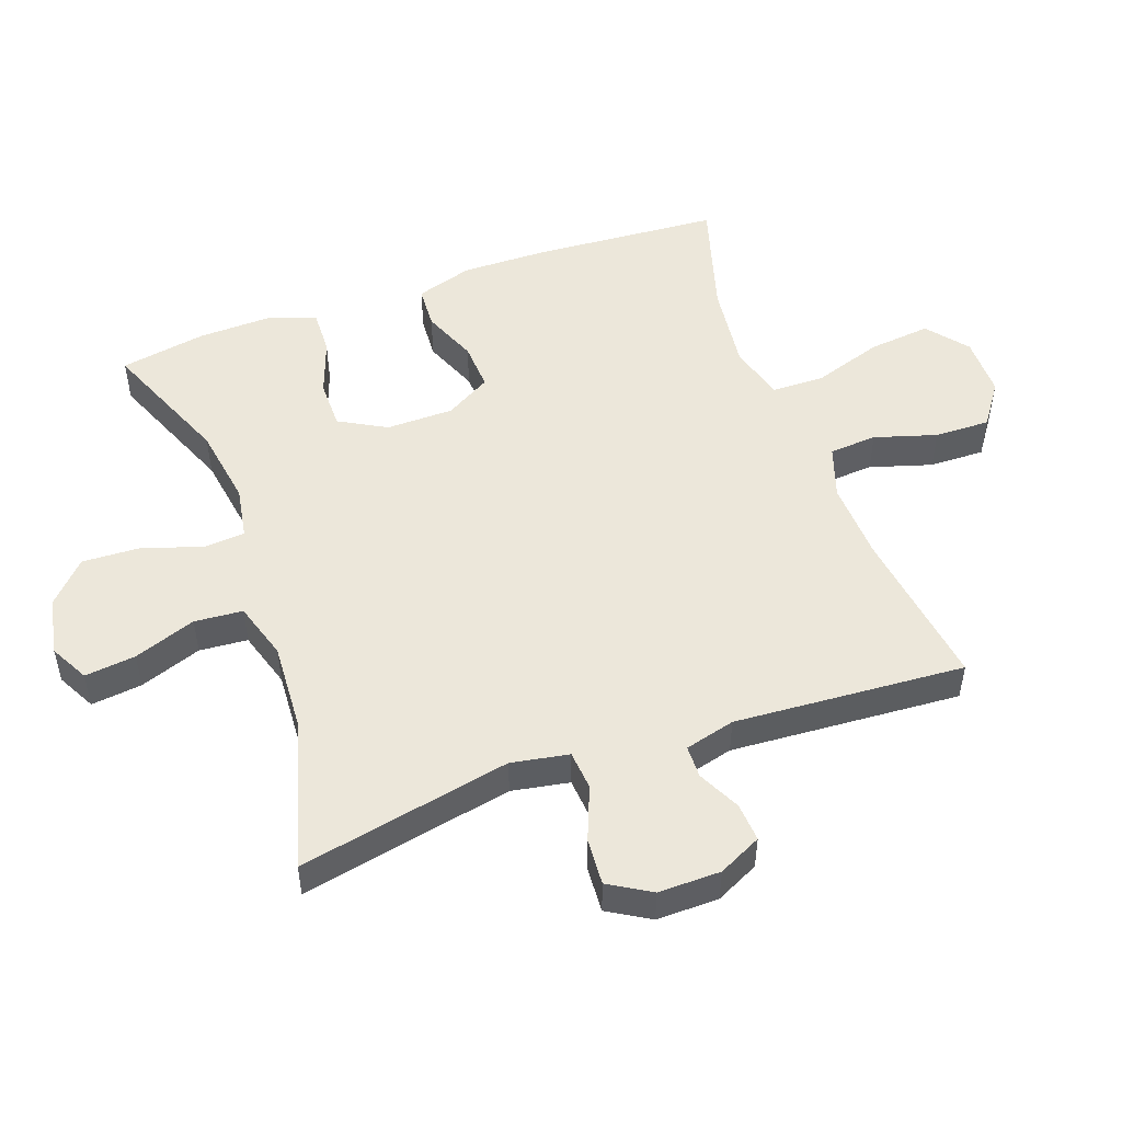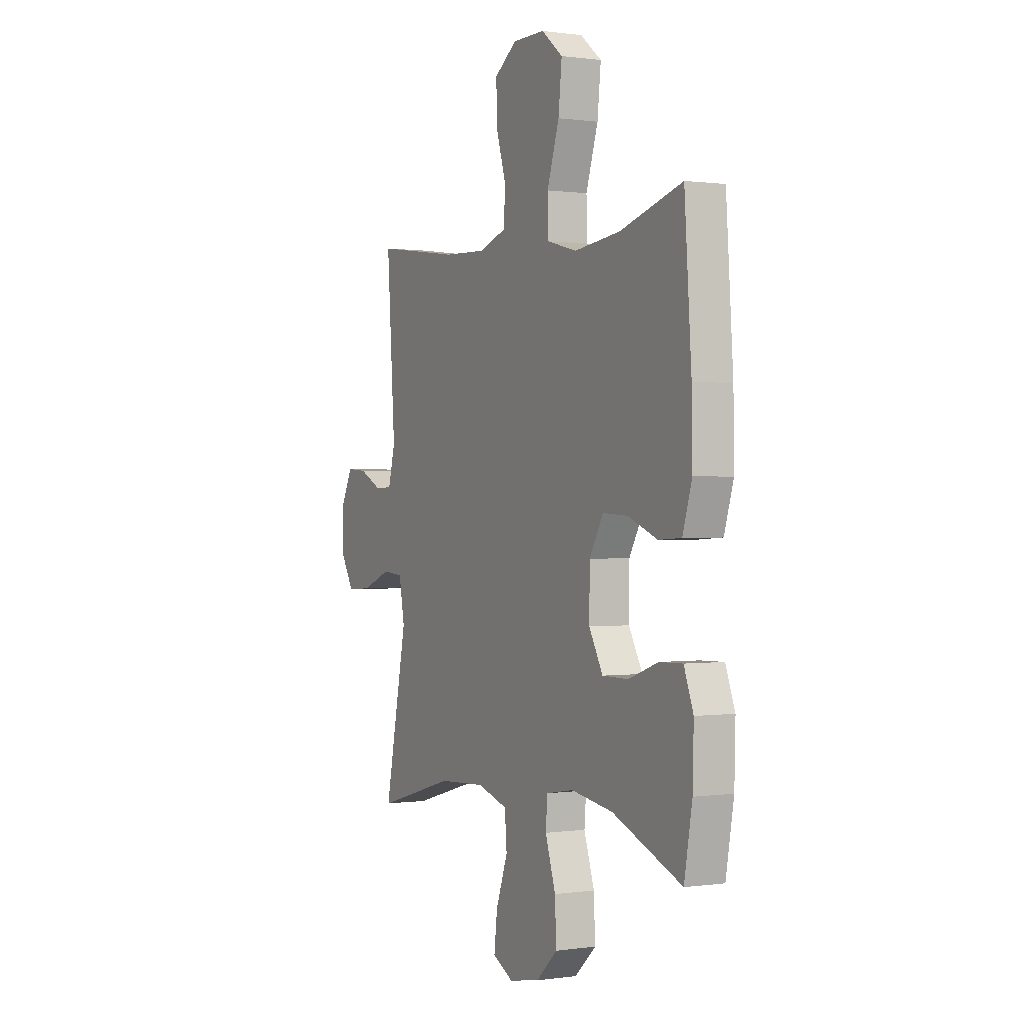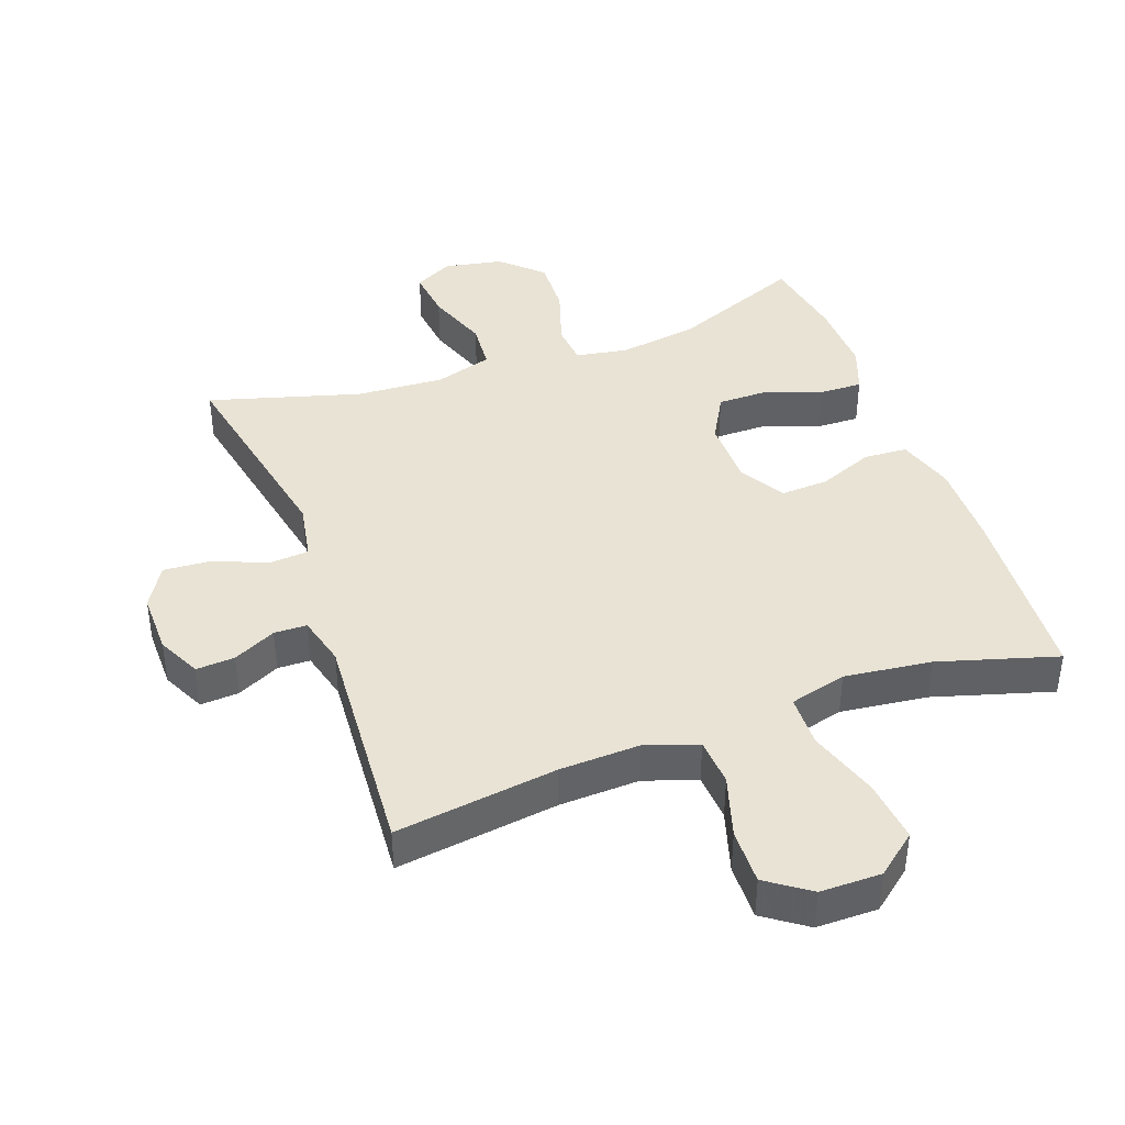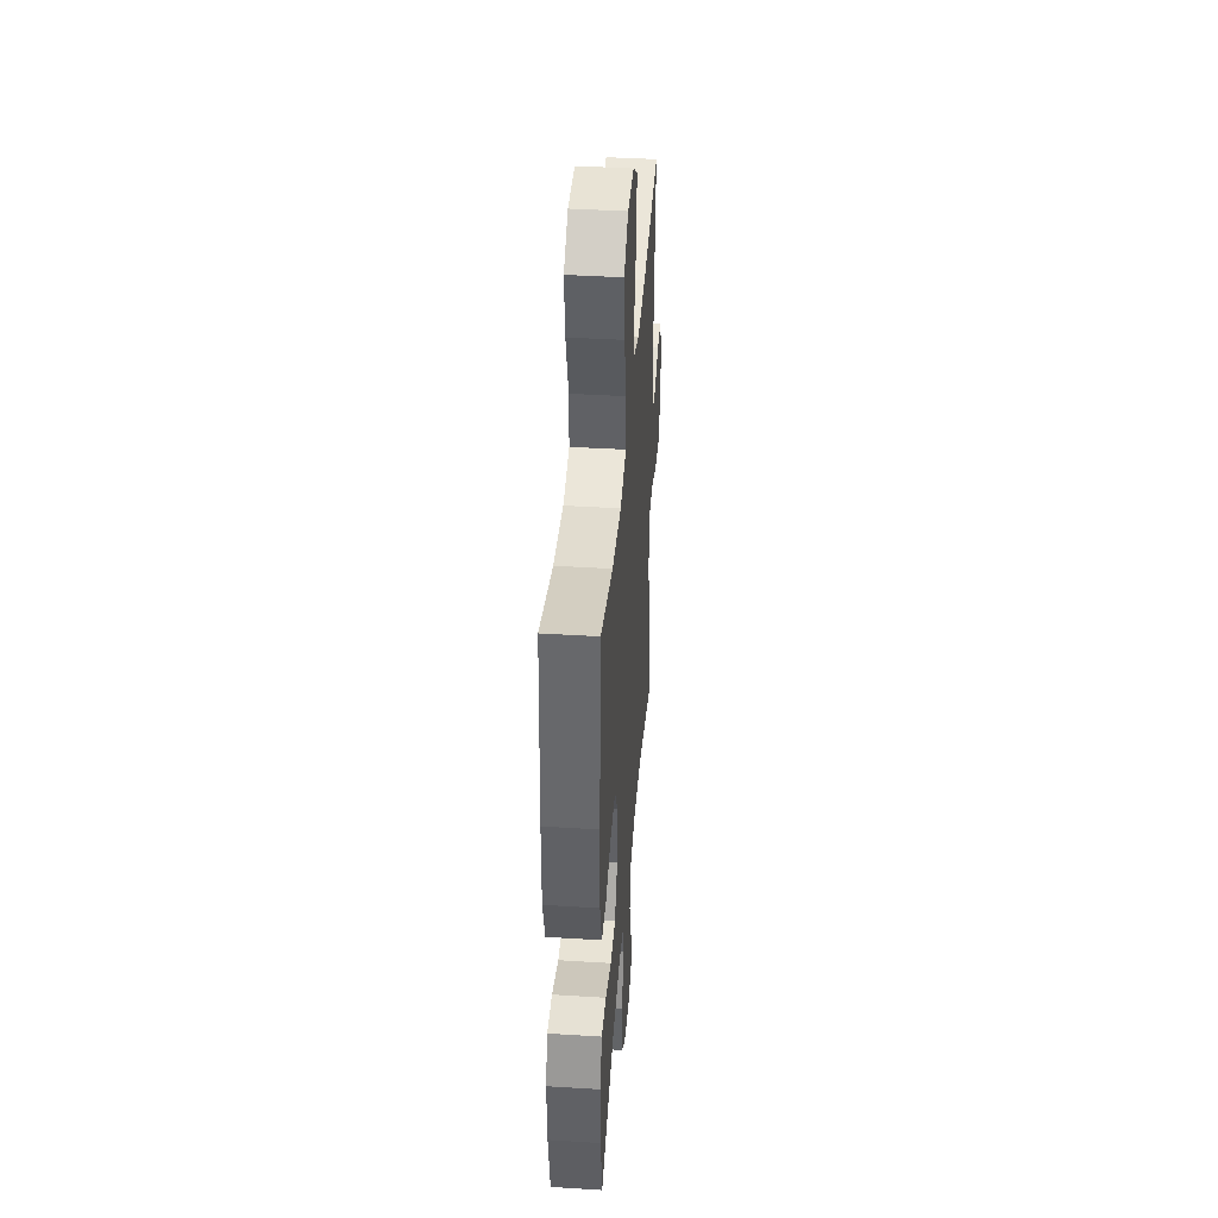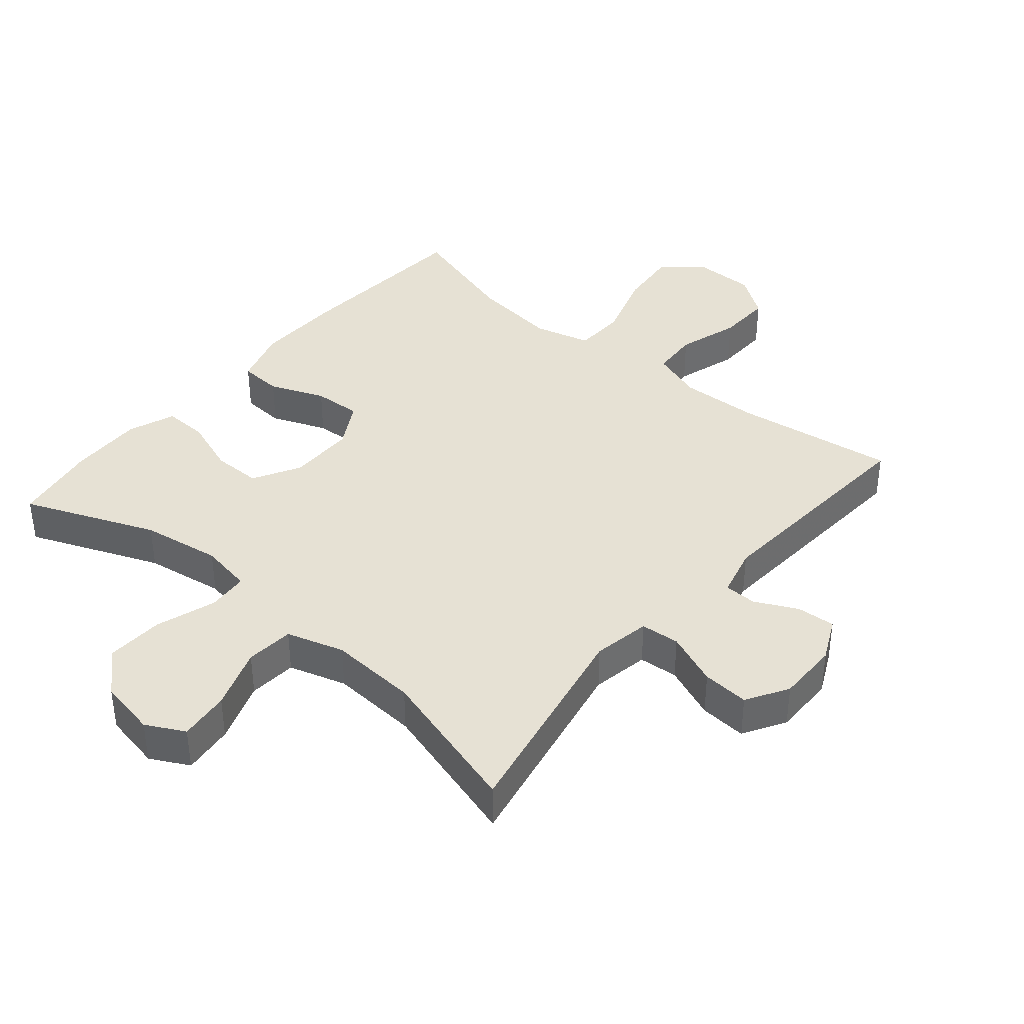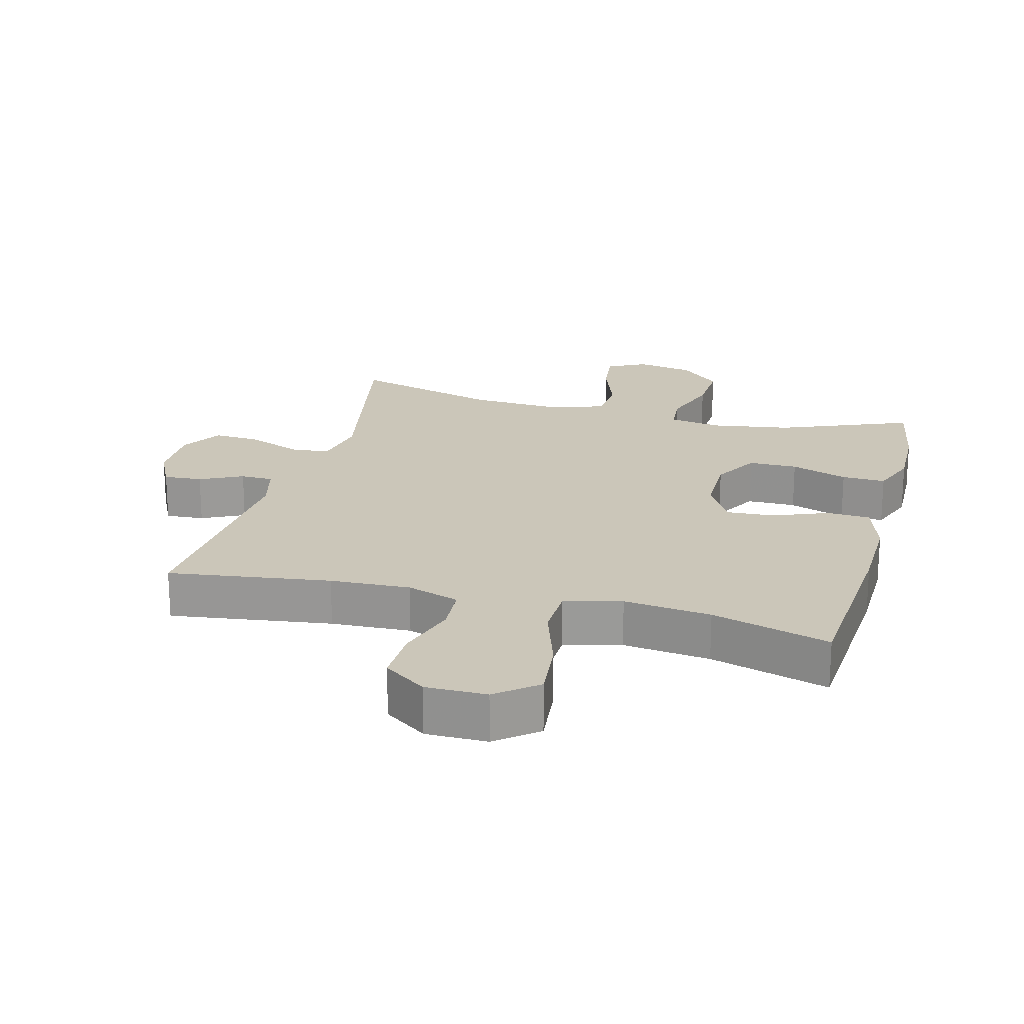
<metadata>
{"format":"obj","ext":"obj","renderer":"f3d","projection":"perspective","resolution":1024,"background":"white","views":[{"elev":50.6,"azim":-109.8,"up":"+Y"},{"elev":0.4,"azim":62.2,"up":"+Z"},{"elev":41.1,"azim":-19.9,"up":"+Y"},{"elev":41.0,"azim":94.3,"up":"+Z"},{"elev":39.0,"azim":-139.7,"up":"+Y"},{"elev":20.8,"azim":14.8,"up":"+Y"}]}
</metadata>
<code>
v 0.5 0.07 -0.5
v 0.299 0.07 -0.418
v 0.177 0.07 -0.399
v 0.097 0.07 -0.413
v 0.092 0.07 -0.476
v 0.122 0.07 -0.568
v 0.126 0.07 -0.656
v 0.064 0.07 -0.714
v -0.025 0.07 -0.731
v -0.084 0.07 -0.7
v -0.075 0.07 -0.622
v -0.041 0.07 -0.527
v -0.047 0.07 -0.453
v -0.135 0.07 -0.426
v -0.27 0.07 -0.434
v -0.5 0.07 -0.5
v -0.435 0.07 -0.175
v -0.451 0.07 -0.087
v -0.511 0.07 -0.082
v -0.593 0.07 -0.115
v -0.665 0.07 -0.12
v -0.703 0.07 -0.056
v -0.702 0.07 0.039
v -0.67 0.07 0.105
v -0.611 0.07 0.101
v -0.546 0.07 0.069
v -0.496 0.07 0.07
v -0.476 0.07 0.147
v -0.5 0.07 0.5
v -0.253 0.07 0.466
v -0.131 0.07 0.461
v -0.051 0.07 0.488
v -0.046 0.07 0.561
v -0.075 0.07 0.656
v -0.077 0.07 0.741
v -0.012 0.07 0.787
v 0.081 0.07 0.787
v 0.143 0.07 0.737
v 0.133 0.07 0.642
v 0.098 0.07 0.534
v 0.1 0.07 0.454
v 0.187 0.07 0.431
v 0.32 0.07 0.447
v 0.5 0.07 0.5
v 0.52 0.07 0.215
v 0.522 0.07 0.082
v 0.495 0.07 -0.005
v 0.429 0.07 -0.009
v 0.345 0.07 0.025
v 0.271 0.07 0.029
v 0.231 0.07 -0.041
v 0.23 0.07 -0.144
v 0.27 0.07 -0.216
v 0.345 0.07 -0.216
v 0.432 0.07 -0.185
v 0.499 0.07 -0.183
v 0.526 0.07 -0.255
v 0.523 0.07 -0.369
v 0.5 0 -0.5
v 0.299 0 -0.418
v 0.177 0 -0.399
v 0.097 0 -0.413
v 0.092 0 -0.476
v 0.122 0 -0.568
v 0.126 0 -0.656
v 0.064 0 -0.714
v -0.025 0 -0.731
v -0.084 0 -0.7
v -0.075 0 -0.622
v -0.041 0 -0.527
v -0.047 0 -0.453
v -0.135 0 -0.426
v -0.27 0 -0.434
v -0.5 0 -0.5
v -0.435 0 -0.175
v -0.451 0 -0.087
v -0.511 0 -0.082
v -0.593 0 -0.115
v -0.665 0 -0.12
v -0.703 0 -0.056
v -0.702 0 0.039
v -0.67 0 0.105
v -0.611 0 0.101
v -0.546 0 0.069
v -0.496 0 0.07
v -0.476 0 0.147
v -0.5 0 0.5
v -0.253 0 0.466
v -0.131 0 0.461
v -0.051 0 0.488
v -0.046 0 0.561
v -0.075 0 0.656
v -0.077 0 0.741
v -0.012 0 0.787
v 0.081 0 0.787
v 0.143 0 0.737
v 0.133 0 0.642
v 0.098 0 0.534
v 0.1 0 0.454
v 0.187 0 0.431
v 0.32 0 0.447
v 0.5 0 0.5
v 0.52 0 0.215
v 0.522 0 0.082
v 0.495 0 -0.005
v 0.429 0 -0.009
v 0.345 0 0.025
v 0.271 0 0.029
v 0.231 0 -0.041
v 0.23 0 -0.144
v 0.27 0 -0.216
v 0.345 0 -0.216
v 0.432 0 -0.185
v 0.499 0 -0.183
v 0.526 0 -0.255
v 0.523 0 -0.369
f 58 1 2
f 57 58 2
f 56 57 2
f 55 56 2
f 54 55 2
f 53 54 2 3
f 52 53 3 4
f 51 52 4
f 47 48 49
f 46 47 49
f 45 46 49
f 44 45 49
f 43 44 49
f 42 43 49 50
f 41 42 50 51
f 38 39 40
f 37 38 40
f 36 37 40
f 35 36 40
f 34 35 40
f 33 34 40
f 32 33 40 41
f 41 51 4
f 32 41 4
f 31 32 4
f 28 29 30
f 31 4 5
f 30 31 5
f 28 30 5
f 27 28 5
f 24 25 26
f 23 24 26
f 22 23 26
f 21 22 26
f 20 21 26
f 19 20 26
f 18 19 26 27
f 15 16 17
f 14 15 17 18
f 18 27 5
f 14 18 5
f 13 14 5
f 10 11 12
f 9 10 12
f 8 9 12
f 8 12 13
f 7 8 13
f 6 7 13
f 5 6 13
f 60 59 116
f 60 116 115
f 60 115 114
f 60 114 113
f 60 113 112
f 61 60 112 111
f 62 61 111 110
f 62 110 109
f 107 106 105
f 107 105 104
f 107 104 103
f 107 103 102
f 107 102 101
f 108 107 101 100
f 109 108 100 99
f 98 97 96
f 98 96 95
f 98 95 94
f 98 94 93
f 98 93 92
f 98 92 91
f 99 98 91 90
f 62 109 99
f 62 99 90
f 62 90 89
f 88 87 86
f 63 62 89
f 63 89 88
f 63 88 86
f 63 86 85
f 84 83 82
f 84 82 81
f 84 81 80
f 84 80 79
f 84 79 78
f 84 78 77
f 85 84 77 76
f 75 74 73
f 76 75 73 72
f 63 85 76
f 63 76 72
f 63 72 71
f 70 69 68
f 70 68 67
f 70 67 66
f 71 70 66
f 71 66 65
f 71 65 64
f 71 64 63
f 1 59 60 2
f 2 60 61 3
f 3 61 62 4
f 4 62 63 5
f 5 63 64 6
f 6 64 65 7
f 7 65 66 8
f 8 66 67 9
f 9 67 68 10
f 10 68 69 11
f 11 69 70 12
f 12 70 71 13
f 13 71 72 14
f 14 72 73 15
f 15 73 74 16
f 16 74 75 17
f 17 75 76 18
f 18 76 77 19
f 19 77 78 20
f 20 78 79 21
f 21 79 80 22
f 22 80 81 23
f 23 81 82 24
f 24 82 83 25
f 25 83 84 26
f 26 84 85 27
f 27 85 86 28
f 28 86 87 29
f 29 87 88 30
f 30 88 89 31
f 31 89 90 32
f 32 90 91 33
f 33 91 92 34
f 34 92 93 35
f 35 93 94 36
f 36 94 95 37
f 37 95 96 38
f 38 96 97 39
f 39 97 98 40
f 40 98 99 41
f 41 99 100 42
f 42 100 101 43
f 43 101 102 44
f 44 102 103 45
f 45 103 104 46
f 46 104 105 47
f 47 105 106 48
f 48 106 107 49
f 49 107 108 50
f 50 108 109 51
f 51 109 110 52
f 52 110 111 53
f 53 111 112 54
f 54 112 113 55
f 55 113 114 56
f 56 114 115 57
f 57 115 116 58
f 58 116 59 1

</code>
